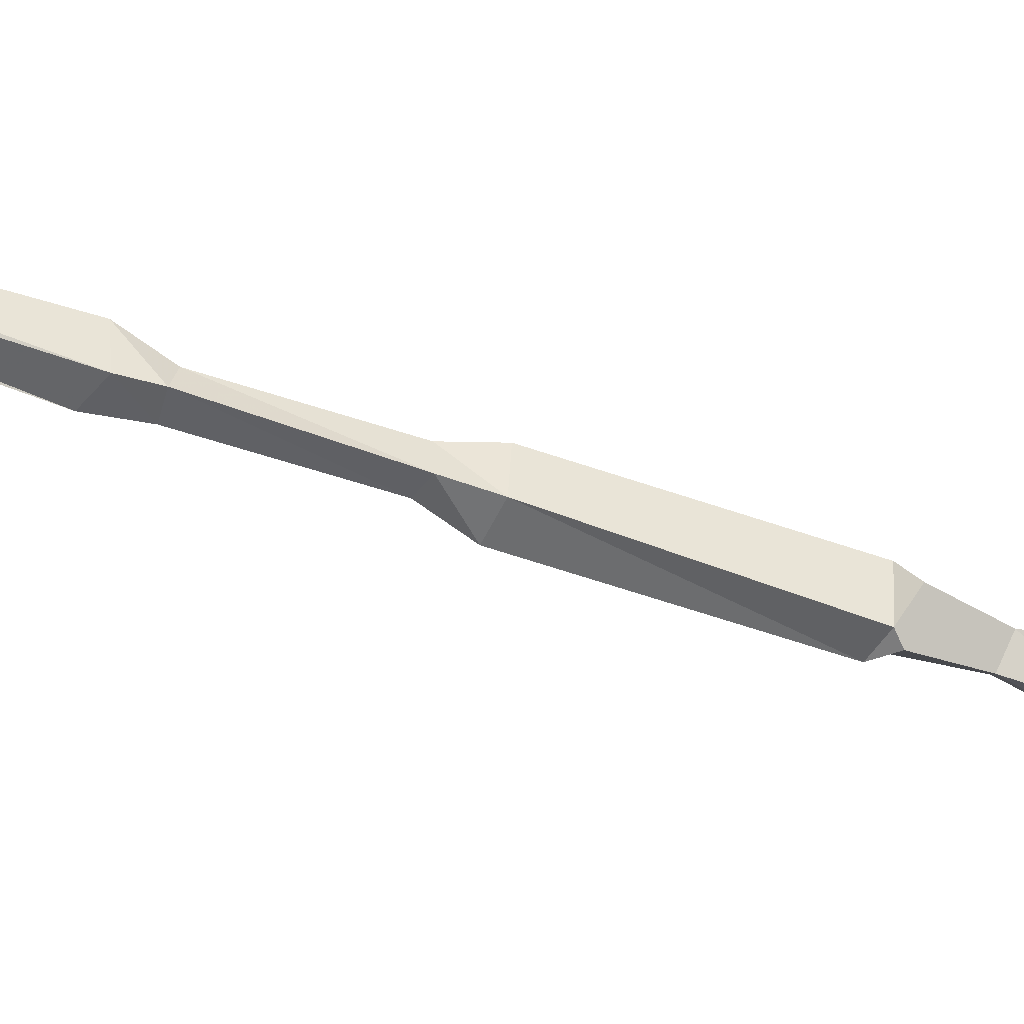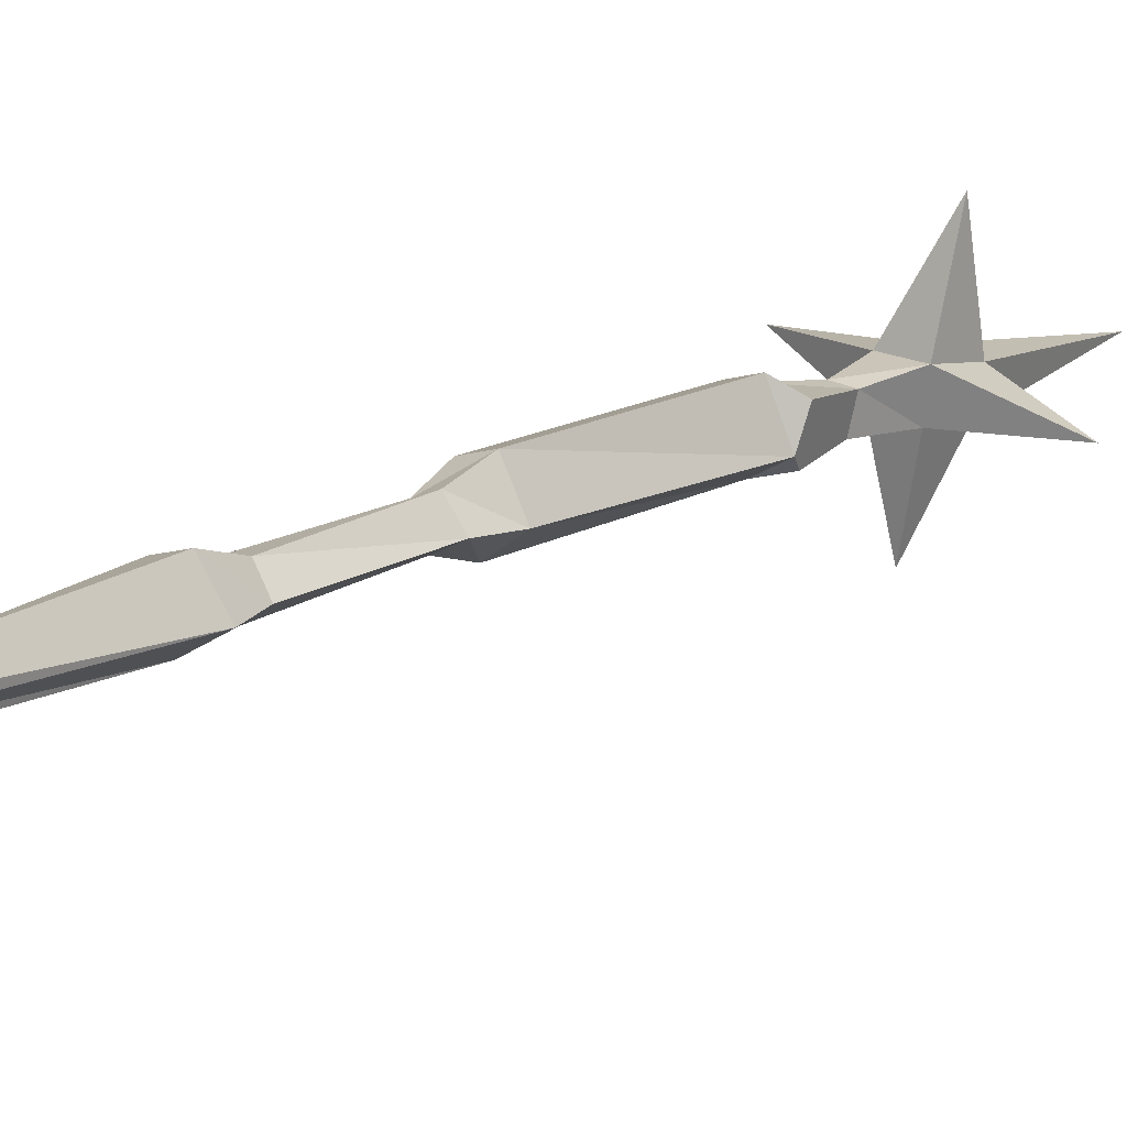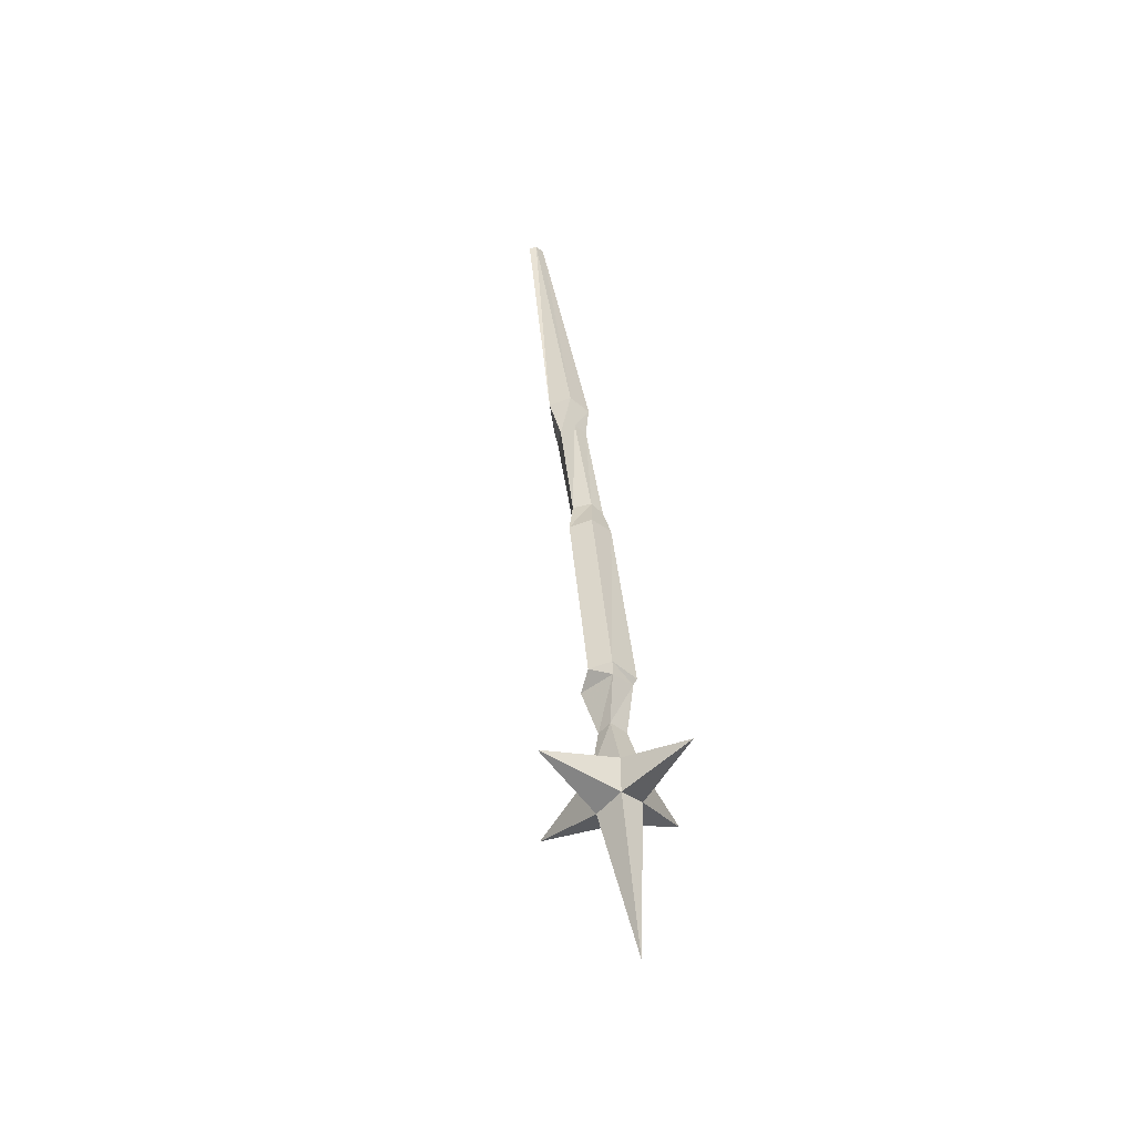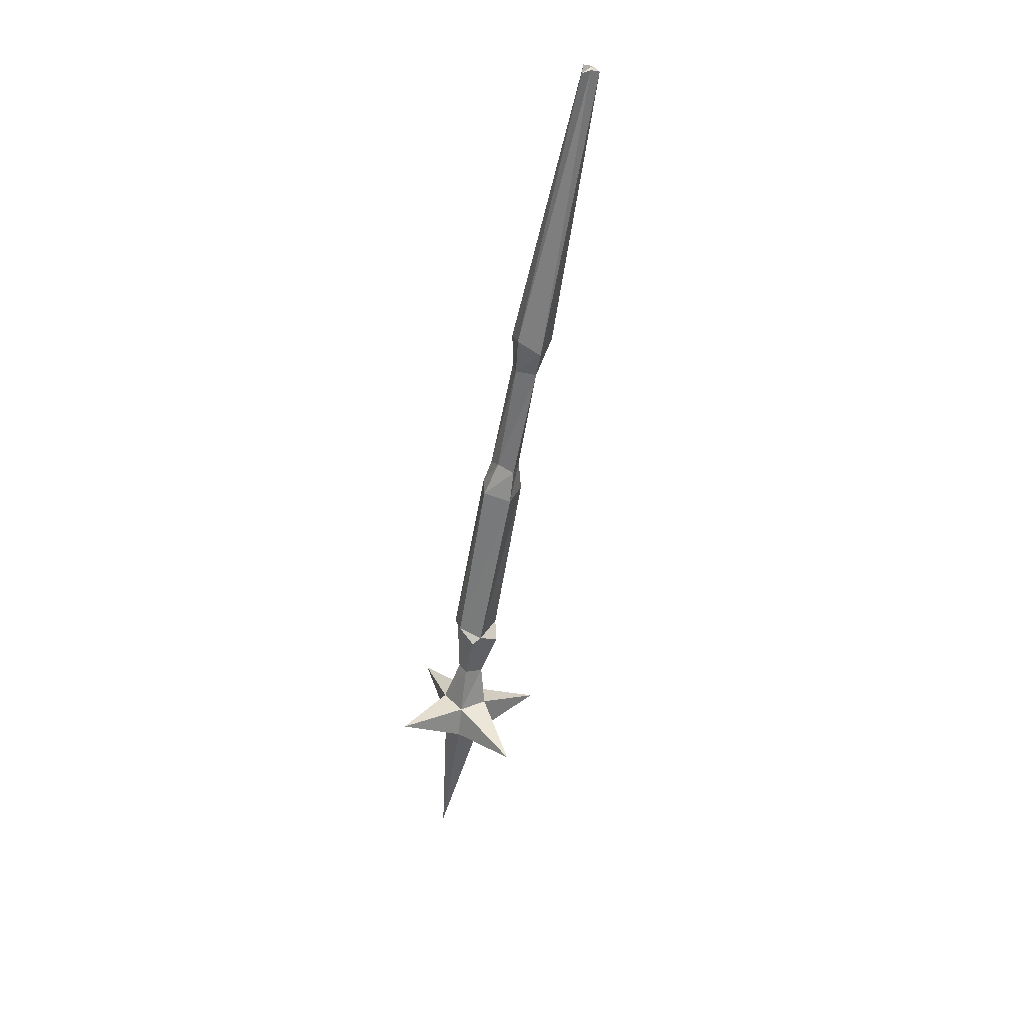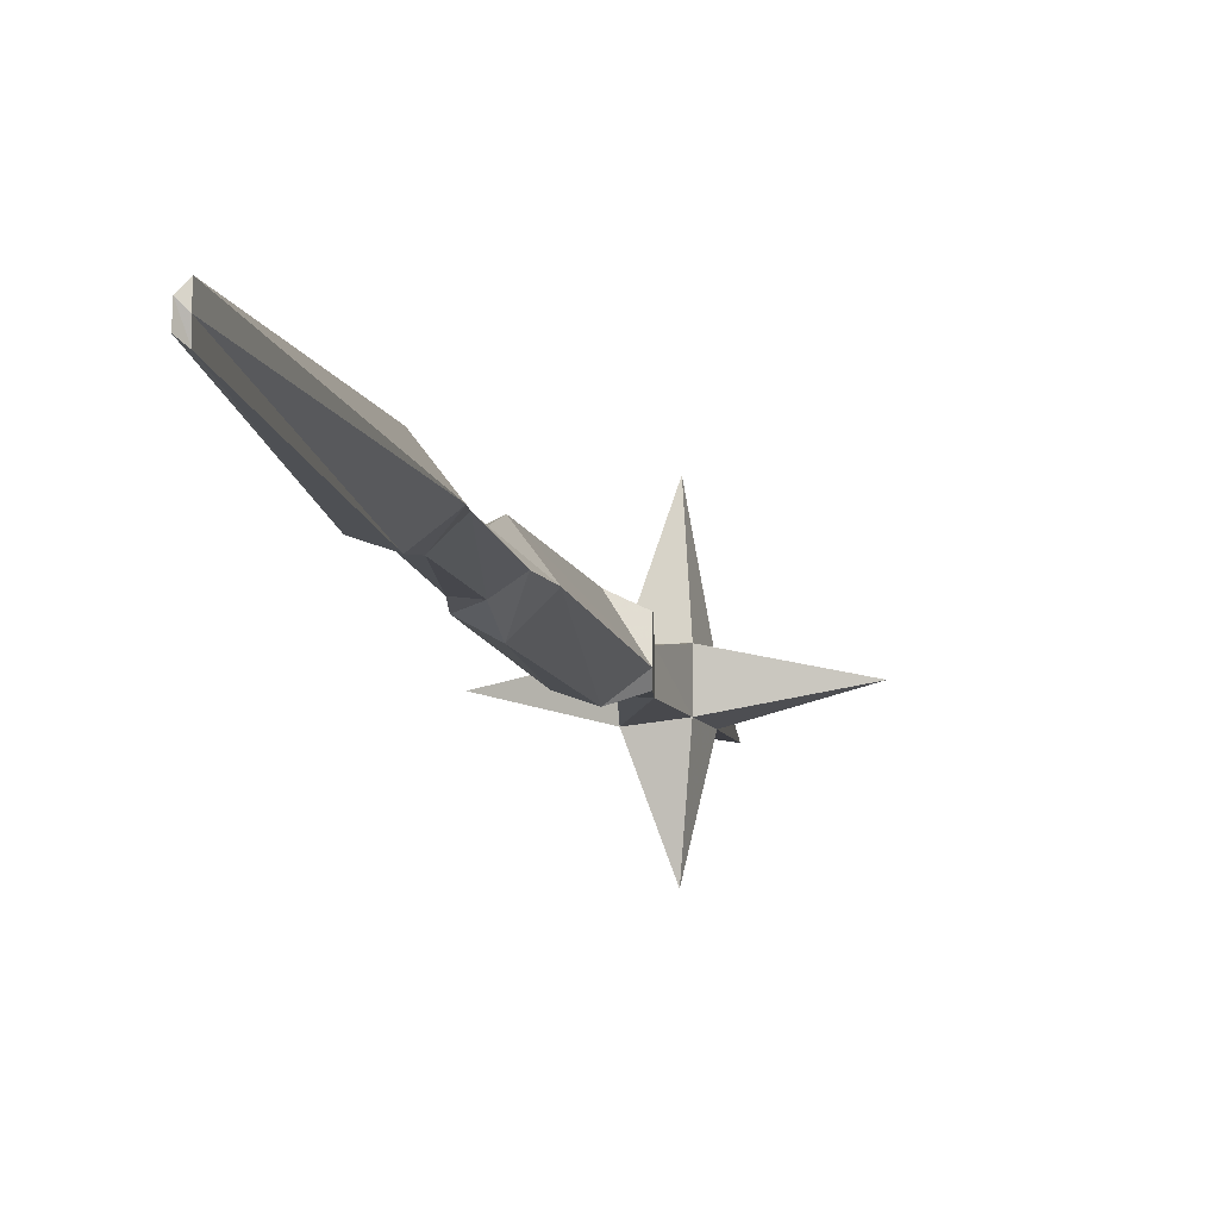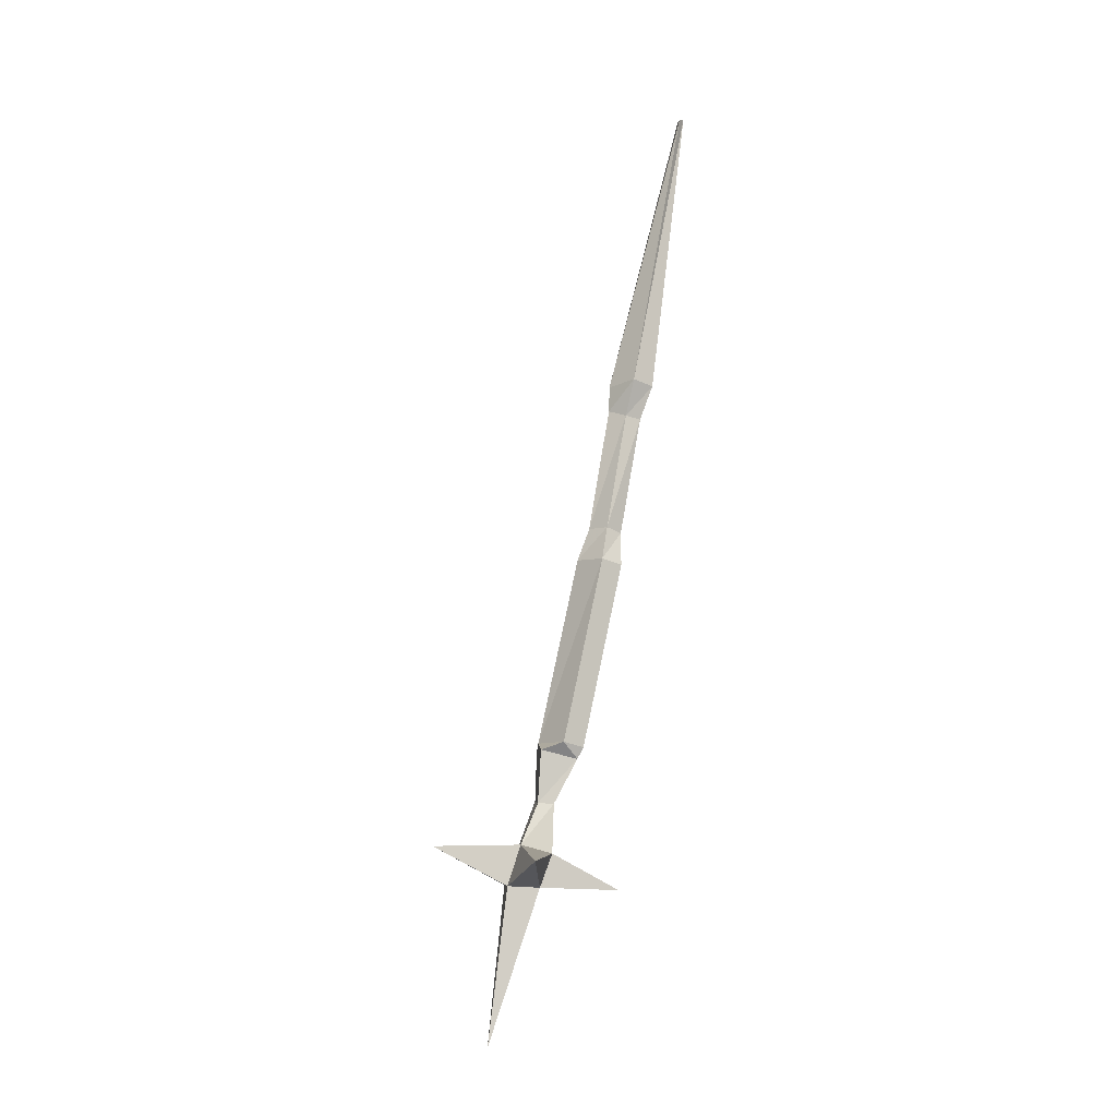
<metadata>
{"format":"obj","ext":"obj","renderer":"f3d","projection":"perspective","resolution":1024,"background":"white","views":[{"elev":-3.2,"azim":-111.8,"up":"+Z"},{"elev":34.8,"azim":-150.7,"up":"+Z"},{"elev":-63.5,"azim":47.1,"up":"+Y"},{"elev":48.9,"azim":-119.7,"up":"+Y"},{"elev":8.0,"azim":-178.6,"up":"+Z"},{"elev":-29.5,"azim":-8.2,"up":"+Y"}]}
</metadata>
<code>
o walldecor/saradomin_staff/straight
v -26 -58 -18
v -26 -57 -23
v -21 -1 -5
v -21 -2 -3
v -30 -58 -16
v -31 -64 -20
v -28 -64 -21
v -28 -63 -24
v -30 -55 -24
v -22 -2 -6
v -22 -2 -4
v -22 -3 -2
v -34 -57 -21
v -34 -62 -22
v -37 -85 -29
v -34 -86 -26
v -31 -86 -28
v -31 -86 -31
v -31 -62 -25
v -34 -84 -31
v -35 -90 -35
v -39 -91 -31
v -35 -93 -26
v -31 -93 -28
v -31 -91 -33
v -37 -127 -38
v -37 -126 -44
v -41 -127 -36
v -38 -129 -39
v -38 -127 -44
v -41 -124 -45
v -45 -125 -42
v -45 -126 -44
v -45 -128 -38
v -42 -136 -46
v -45 -135 -46
v -45 -137 -42
v -42 -137 -42
v -42 -146 -44
v -42 -145 -50
v -48 -144 -49
v -48 -145 -43
v -47 -153 -30
v -44 -152 -46
v -29 -151 -48
v -44 -150 -51
v -47 -142 -63
v -50 -150 -51
v -64 -145 -46
v -50 -152 -46
v -52 -179 -57
f 1 2 3
f 1 3 4
f 1 4 5
f 1 5 6
f 1 6 7
f 1 7 2
f 2 7 8
f 2 8 9
f 2 9 10
f 2 10 3
f 3 10 4
f 4 10 11
f 4 11 12
f 4 12 5
f 5 12 13
f 5 13 14
f 5 14 6
f 6 14 15
f 6 15 16
f 6 16 7
f 7 16 17
f 7 17 8
f 8 17 18
f 8 18 19
f 8 19 9
f 9 19 13
f 9 13 11
f 9 11 10
f 13 12 11
f 19 14 13
f 14 19 20
f 14 20 15
f 15 20 21
f 15 21 22
f 15 22 16
f 16 22 23
f 16 23 17
f 17 23 24
f 17 24 18
f 18 24 25
f 18 25 20
f 18 20 19
f 26 27 25
f 26 25 24
f 26 24 28
f 26 28 29
f 26 29 30
f 26 30 27
f 27 30 31
f 27 31 21
f 27 21 25
f 25 21 20
f 31 32 22
f 31 22 21
f 32 28 23
f 32 23 22
f 28 24 23
f 33 34 32
f 33 32 31
f 33 31 30
f 33 30 35
f 33 35 36
f 33 36 34
f 34 36 37
f 34 37 29
f 34 29 28
f 34 28 32
f 30 29 38
f 30 38 35
f 35 38 39
f 35 39 40
f 35 40 36
f 36 40 41
f 36 41 37
f 37 41 42
f 37 42 38
f 37 38 29
f 42 39 38
f 39 42 43
f 39 43 44
f 39 44 45
f 39 45 40
f 40 45 46
f 40 46 47
f 40 47 41
f 41 47 48
f 41 48 49
f 41 49 42
f 42 49 50
f 42 50 43
f 43 50 44
f 44 50 51
f 44 51 46
f 44 46 45
f 47 46 48
f 48 46 51
f 48 51 50
f 48 50 49

</code>
